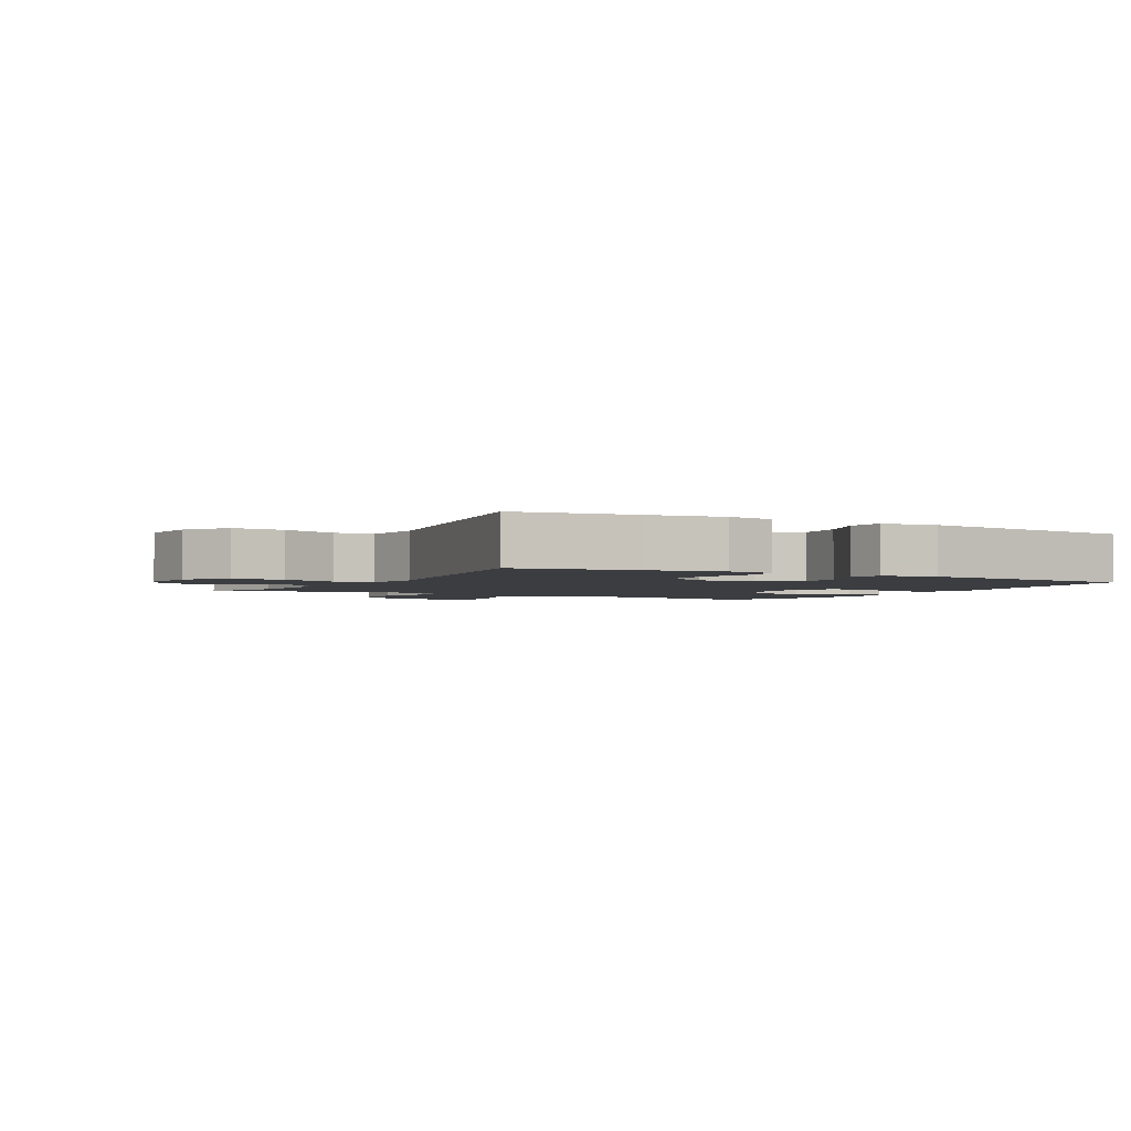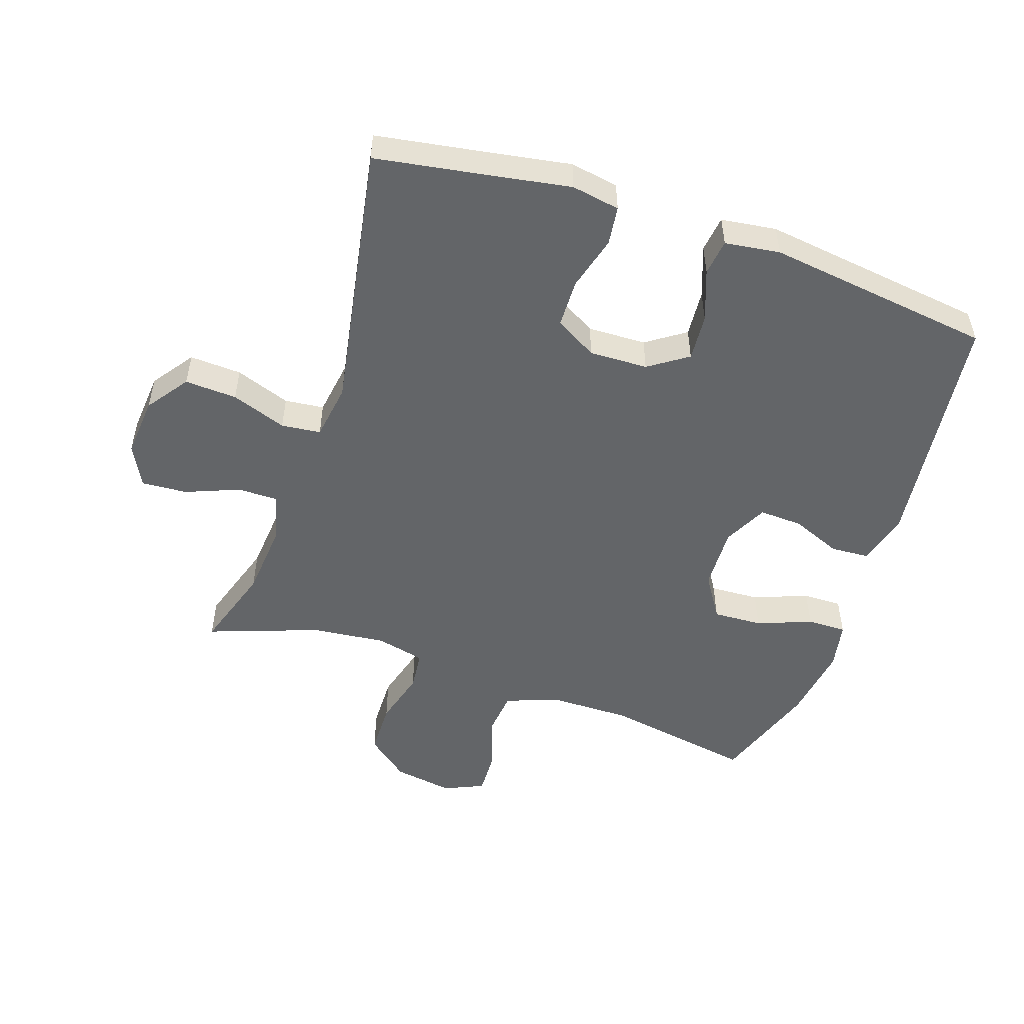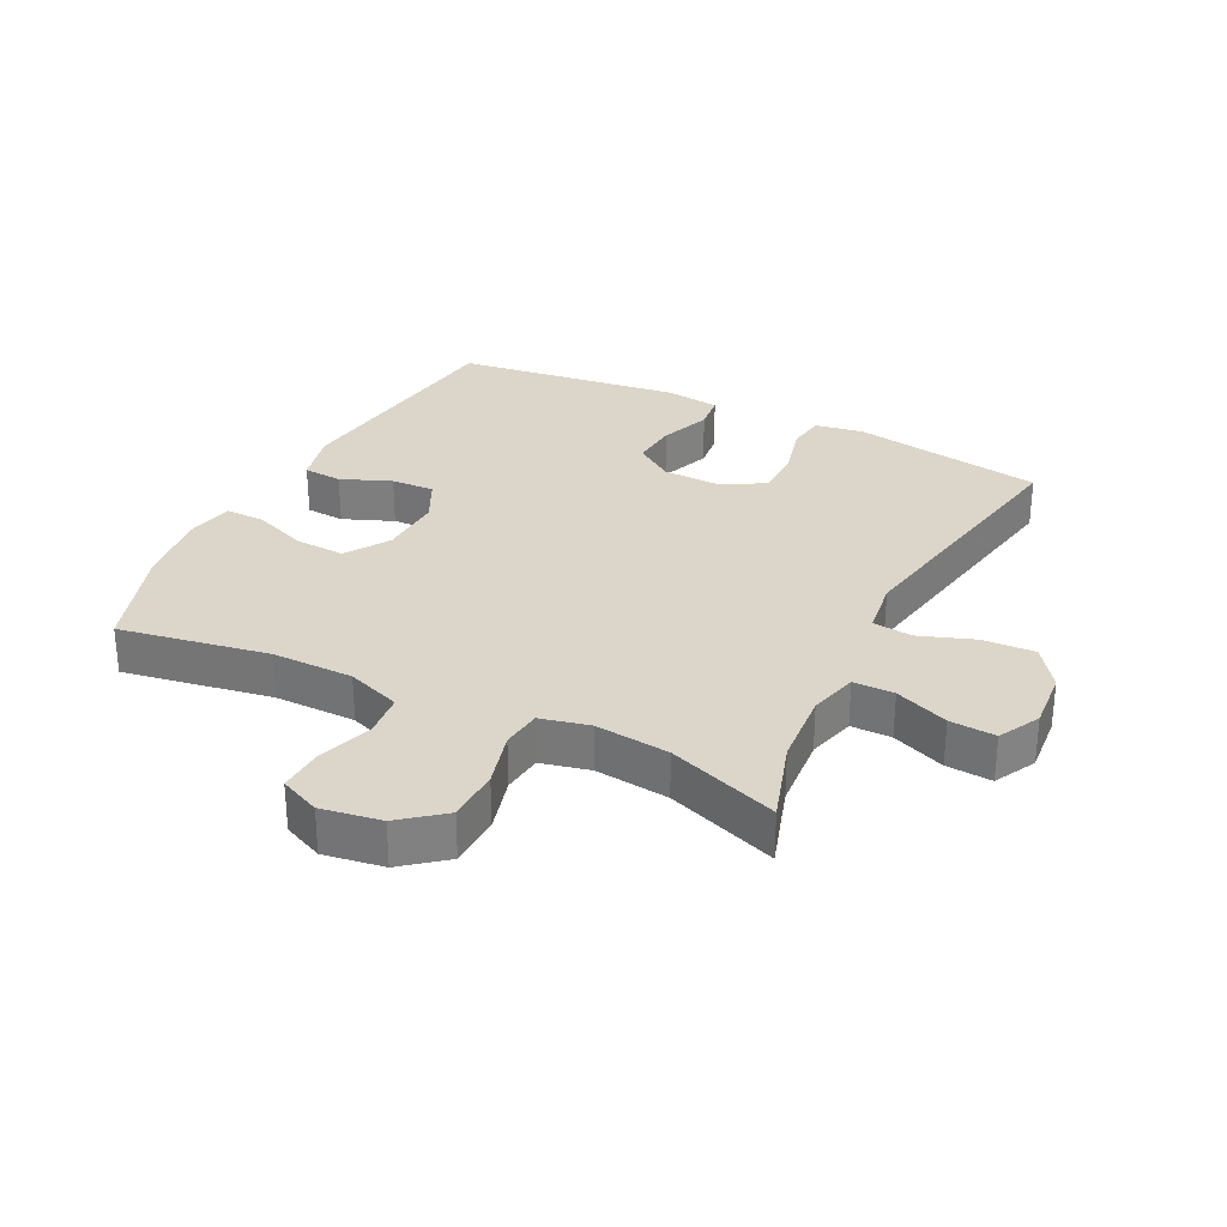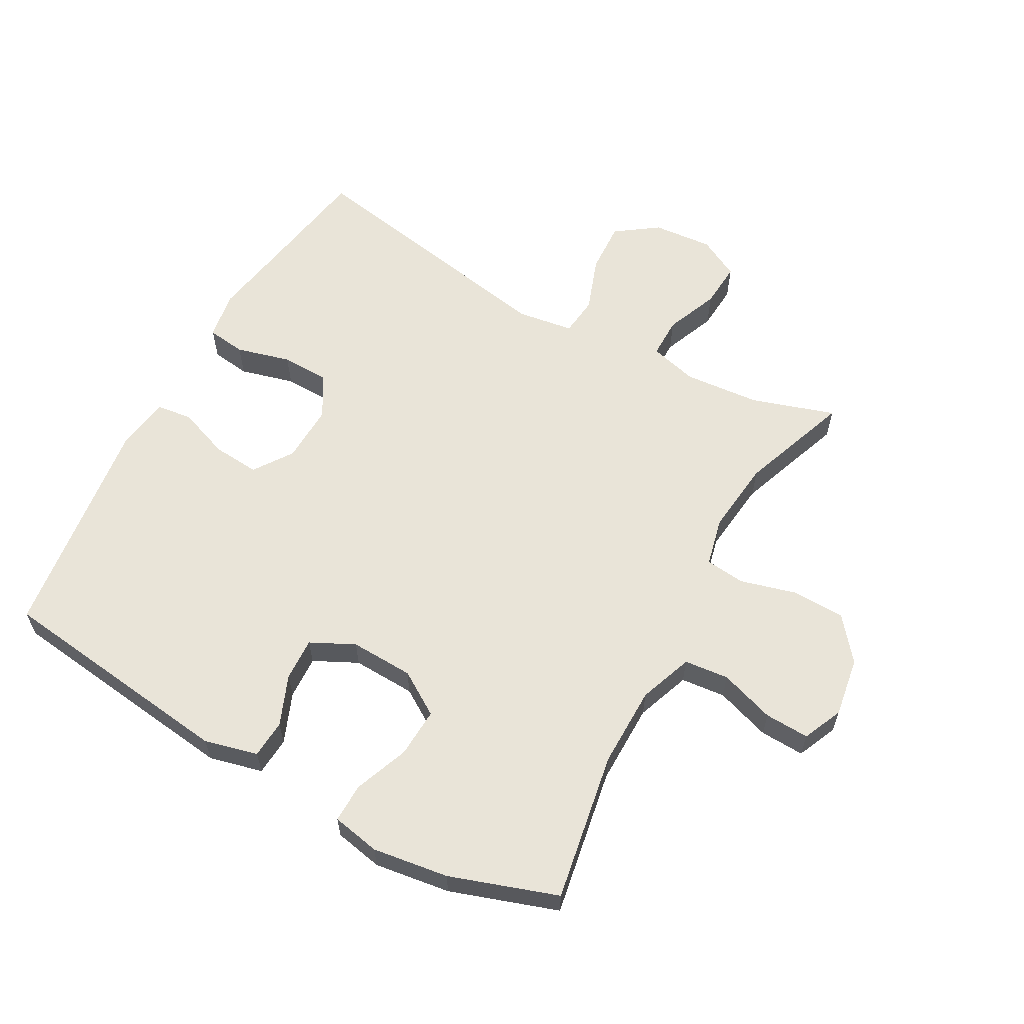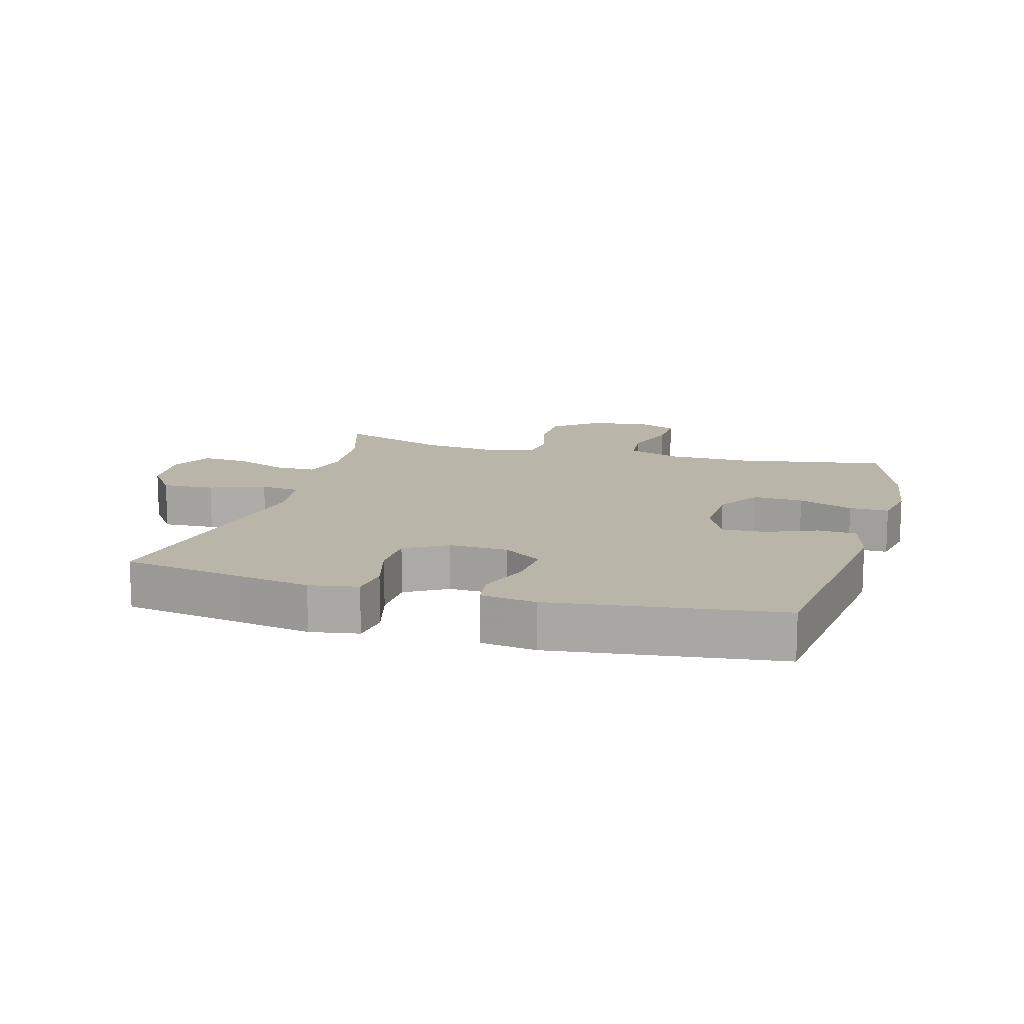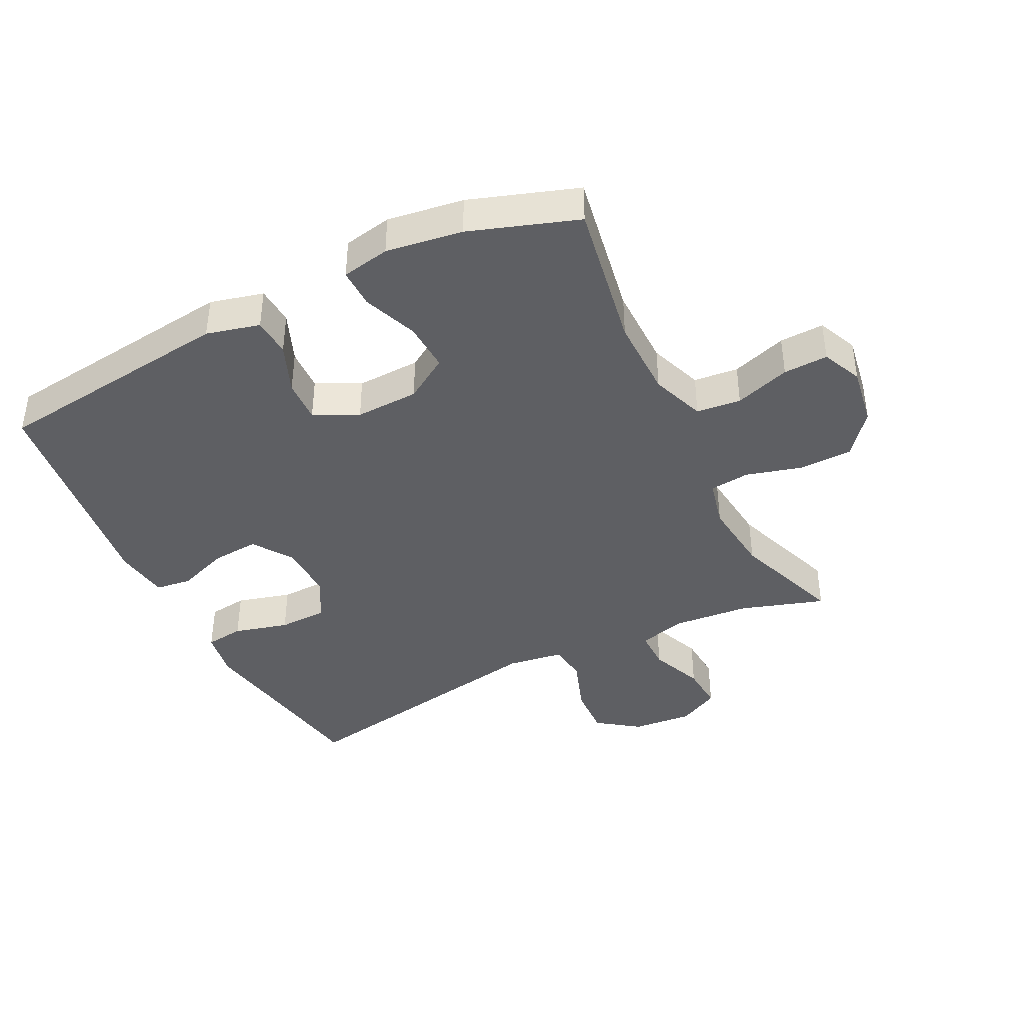
<metadata>
{"format":"obj","ext":"obj","renderer":"f3d","projection":"perspective","resolution":1024,"background":"white","views":[{"elev":-2.5,"azim":-119.2,"up":"+Y"},{"elev":-51.4,"azim":-108.8,"up":"+Y"},{"elev":30.0,"azim":116.6,"up":"+Y"},{"elev":60.4,"azim":28.9,"up":"+Y"},{"elev":13.6,"azim":-74.3,"up":"+Y"},{"elev":-40.6,"azim":26.4,"up":"+Y"}]}
</metadata>
<code>
v 0.5 0.07 0.5
v 0.459 0.07 0.265
v 0.46 0.07 0.137
v 0.491 0.07 0.052
v 0.561 0.07 0.045
v 0.648 0.07 0.074
v 0.718 0.07 0.077
v 0.746 0.07 0.014
v 0.731 0.07 -0.08
v 0.677 0.07 -0.147
v 0.593 0.07 -0.149
v 0.505 0.07 -0.125
v 0.442 0.07 -0.132
v 0.424 0.07 -0.209
v 0.437 0.07 -0.326
v 0.5 0.07 -0.5
v 0.368 0.07 -0.458
v 0.249 0.07 -0.448
v 0.173 0.07 -0.468
v 0.173 0.07 -0.532
v 0.207 0.07 -0.616
v 0.212 0.07 -0.688
v 0.147 0.07 -0.722
v 0.052 0.07 -0.714
v -0.014 0.07 -0.667
v -0.01 0.07 -0.585
v 0.021 0.07 -0.498
v 0.014 0.07 -0.436
v -0.075 0.07 -0.423
v -0.5 0.07 -0.5
v -0.531 0.07 -0.313
v -0.551 0.07 -0.197
v -0.538 0.07 -0.121
v -0.477 0.07 -0.113
v -0.391 0.07 -0.136
v -0.315 0.07 -0.134
v -0.277 0.07 -0.068
v -0.28 0.07 0.024
v -0.322 0.07 0.085
v -0.396 0.07 0.079
v -0.477 0.07 0.049
v -0.534 0.07 0.056
v -0.546 0.07 0.143
v -0.5 0.07 0.5
v -0.118 0.07 0.548
v -0.034 0.07 0.527
v -0.03 0.07 0.466
v -0.062 0.07 0.387
v -0.065 0.07 0.319
v 0.004 0.07 0.285
v 0.104 0.07 0.289
v 0.173 0.07 0.333
v 0.169 0.07 0.411
v 0.136 0.07 0.497
v 0.135 0.07 0.559
v 0.211 0.07 0.574
v 0.331 0.07 0.557
v 0.5 0 0.5
v 0.459 0 0.265
v 0.46 0 0.137
v 0.491 0 0.052
v 0.561 0 0.045
v 0.648 0 0.074
v 0.718 0 0.077
v 0.746 0 0.014
v 0.731 0 -0.08
v 0.677 0 -0.147
v 0.593 0 -0.149
v 0.505 0 -0.125
v 0.442 0 -0.132
v 0.424 0 -0.209
v 0.437 0 -0.326
v 0.5 0 -0.5
v 0.368 0 -0.458
v 0.249 0 -0.448
v 0.173 0 -0.468
v 0.173 0 -0.532
v 0.207 0 -0.616
v 0.212 0 -0.688
v 0.147 0 -0.722
v 0.052 0 -0.714
v -0.014 0 -0.667
v -0.01 0 -0.585
v 0.021 0 -0.498
v 0.014 0 -0.436
v -0.075 0 -0.423
v -0.5 0 -0.5
v -0.531 0 -0.313
v -0.551 0 -0.197
v -0.538 0 -0.121
v -0.477 0 -0.113
v -0.391 0 -0.136
v -0.315 0 -0.134
v -0.277 0 -0.068
v -0.28 0 0.024
v -0.322 0 0.085
v -0.396 0 0.079
v -0.477 0 0.049
v -0.534 0 0.056
v -0.546 0 0.143
v -0.5 0 0.5
v -0.118 0 0.548
v -0.034 0 0.527
v -0.03 0 0.466
v -0.062 0 0.387
v -0.065 0 0.319
v 0.004 0 0.285
v 0.104 0 0.289
v 0.173 0 0.333
v 0.169 0 0.411
v 0.136 0 0.497
v 0.135 0 0.559
v 0.211 0 0.574
v 0.331 0 0.557
f 57 1 2
f 56 57 2
f 55 56 2
f 54 55 2
f 53 54 2
f 52 53 2 3
f 51 52 3 4
f 50 51 4
f 46 47 48
f 45 46 48
f 44 45 48
f 43 44 48
f 42 43 48
f 41 42 48
f 40 41 48
f 39 40 48 49
f 38 39 49 50
f 33 34 35
f 32 33 35
f 31 32 35
f 31 35 36
f 30 31 36
f 29 30 36
f 28 29 36 37
f 25 26 27
f 24 25 27
f 23 24 27
f 22 23 27
f 21 22 27
f 20 21 27
f 19 20 27 28
f 38 50 4
f 37 38 4
f 28 37 4
f 19 28 4
f 18 19 4
f 10 11 12
f 9 10 12
f 8 9 12
f 7 8 12
f 6 7 12
f 5 6 12
f 5 12 13
f 4 5 13
f 18 4 13
f 15 16 17
f 14 15 17 18
f 13 14 18
f 59 58 114
f 59 114 113
f 59 113 112
f 59 112 111
f 59 111 110
f 60 59 110 109
f 61 60 109 108
f 61 108 107
f 105 104 103
f 105 103 102
f 105 102 101
f 105 101 100
f 105 100 99
f 105 99 98
f 105 98 97
f 106 105 97 96
f 107 106 96 95
f 92 91 90
f 92 90 89
f 92 89 88
f 93 92 88
f 93 88 87
f 93 87 86
f 94 93 86 85
f 84 83 82
f 84 82 81
f 84 81 80
f 84 80 79
f 84 79 78
f 84 78 77
f 85 84 77 76
f 61 107 95
f 61 95 94
f 61 94 85
f 61 85 76
f 61 76 75
f 69 68 67
f 69 67 66
f 69 66 65
f 69 65 64
f 69 64 63
f 69 63 62
f 70 69 62
f 70 62 61
f 70 61 75
f 74 73 72
f 75 74 72 71
f 75 71 70
f 1 58 59 2
f 2 59 60 3
f 3 60 61 4
f 4 61 62 5
f 5 62 63 6
f 6 63 64 7
f 7 64 65 8
f 8 65 66 9
f 9 66 67 10
f 10 67 68 11
f 11 68 69 12
f 12 69 70 13
f 13 70 71 14
f 14 71 72 15
f 15 72 73 16
f 16 73 74 17
f 17 74 75 18
f 18 75 76 19
f 19 76 77 20
f 20 77 78 21
f 21 78 79 22
f 22 79 80 23
f 23 80 81 24
f 24 81 82 25
f 25 82 83 26
f 26 83 84 27
f 27 84 85 28
f 28 85 86 29
f 29 86 87 30
f 30 87 88 31
f 31 88 89 32
f 32 89 90 33
f 33 90 91 34
f 34 91 92 35
f 35 92 93 36
f 36 93 94 37
f 37 94 95 38
f 38 95 96 39
f 39 96 97 40
f 40 97 98 41
f 41 98 99 42
f 42 99 100 43
f 43 100 101 44
f 44 101 102 45
f 45 102 103 46
f 46 103 104 47
f 47 104 105 48
f 48 105 106 49
f 49 106 107 50
f 50 107 108 51
f 51 108 109 52
f 52 109 110 53
f 53 110 111 54
f 54 111 112 55
f 55 112 113 56
f 56 113 114 57
f 57 114 58 1

</code>
